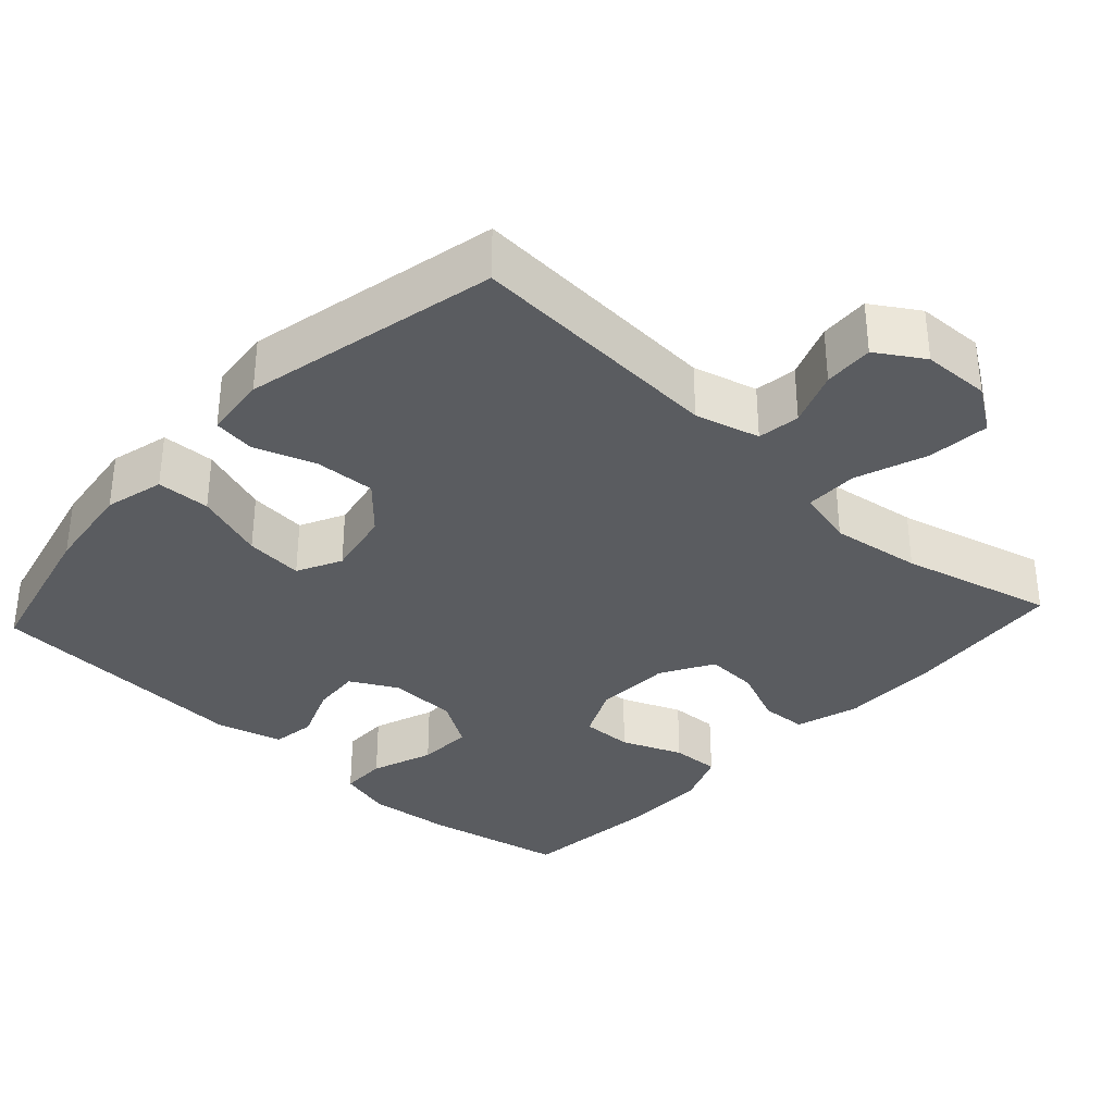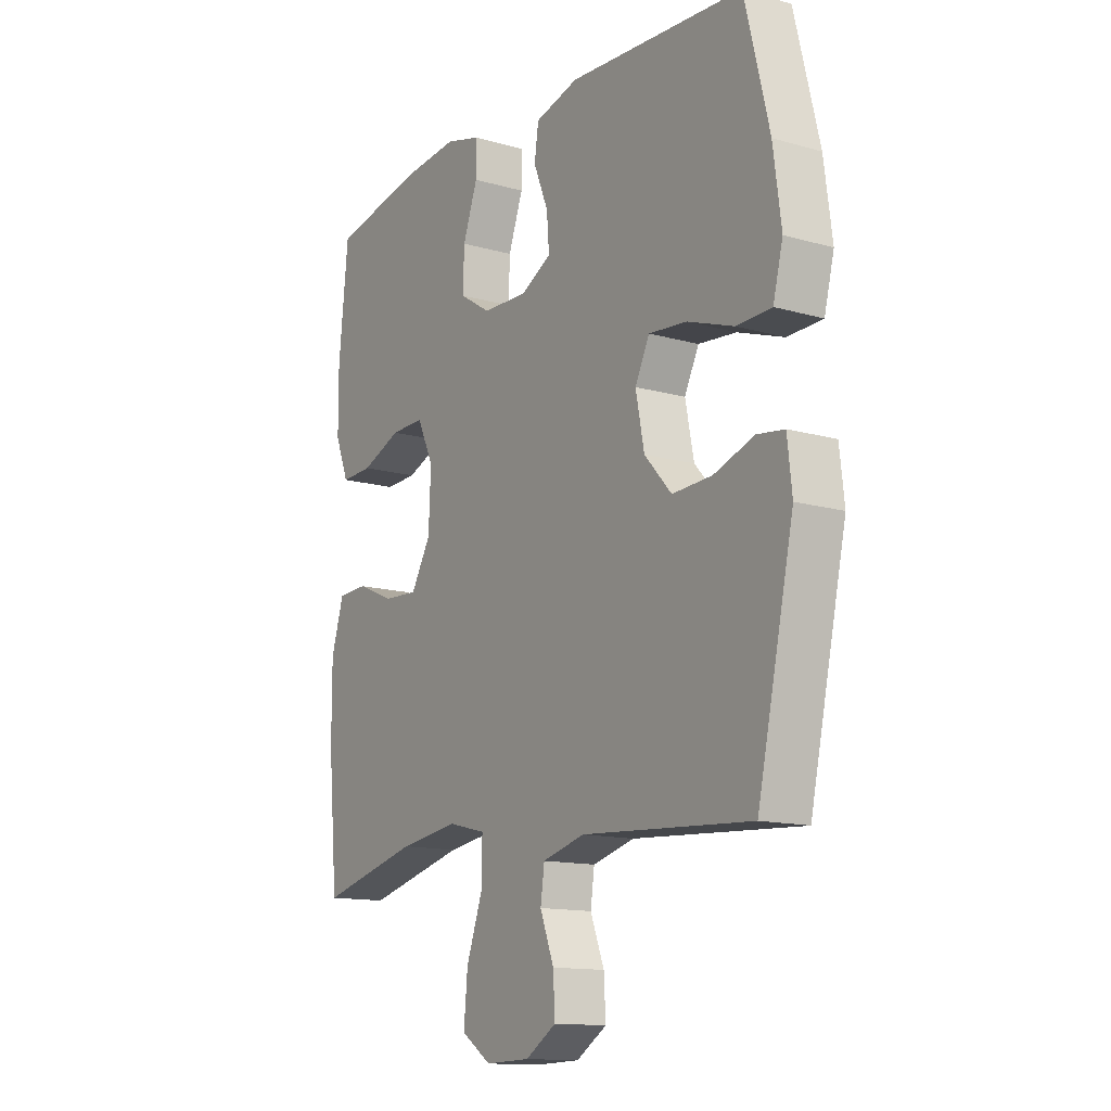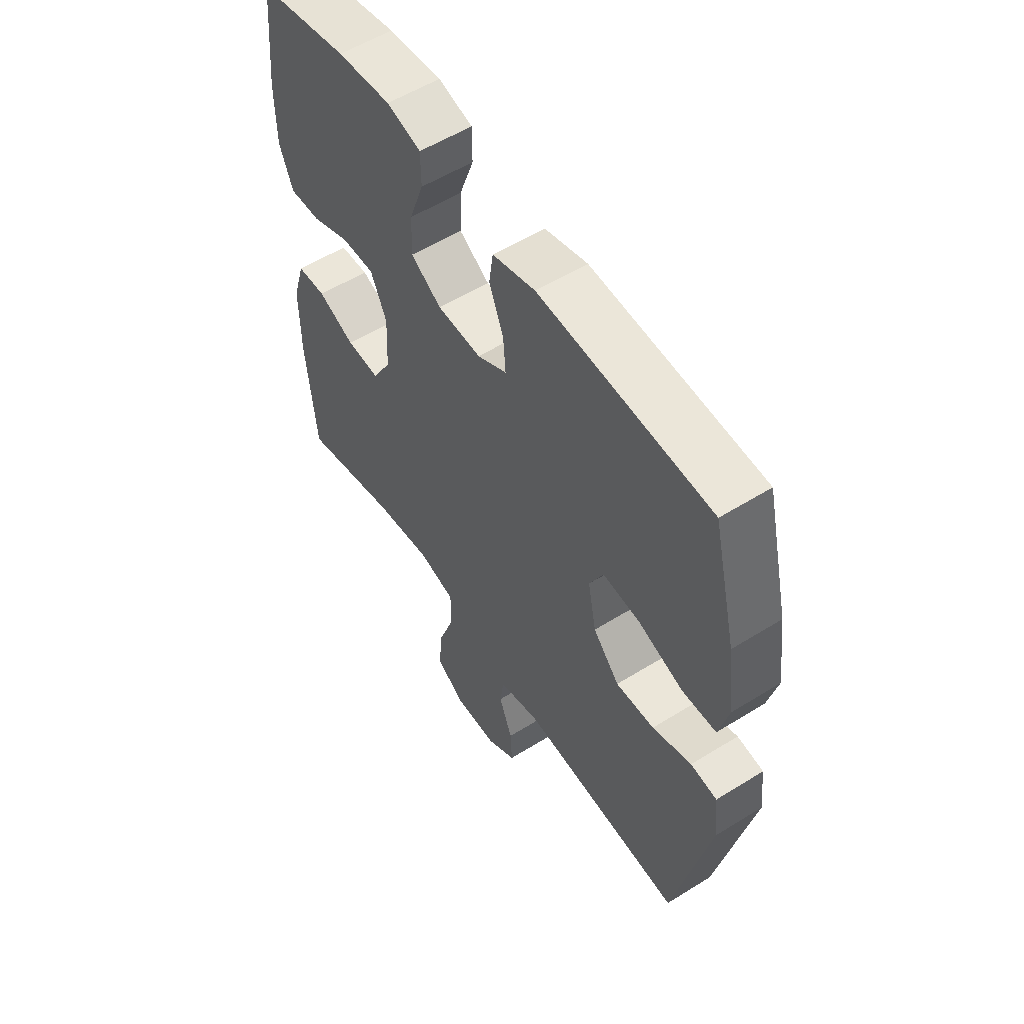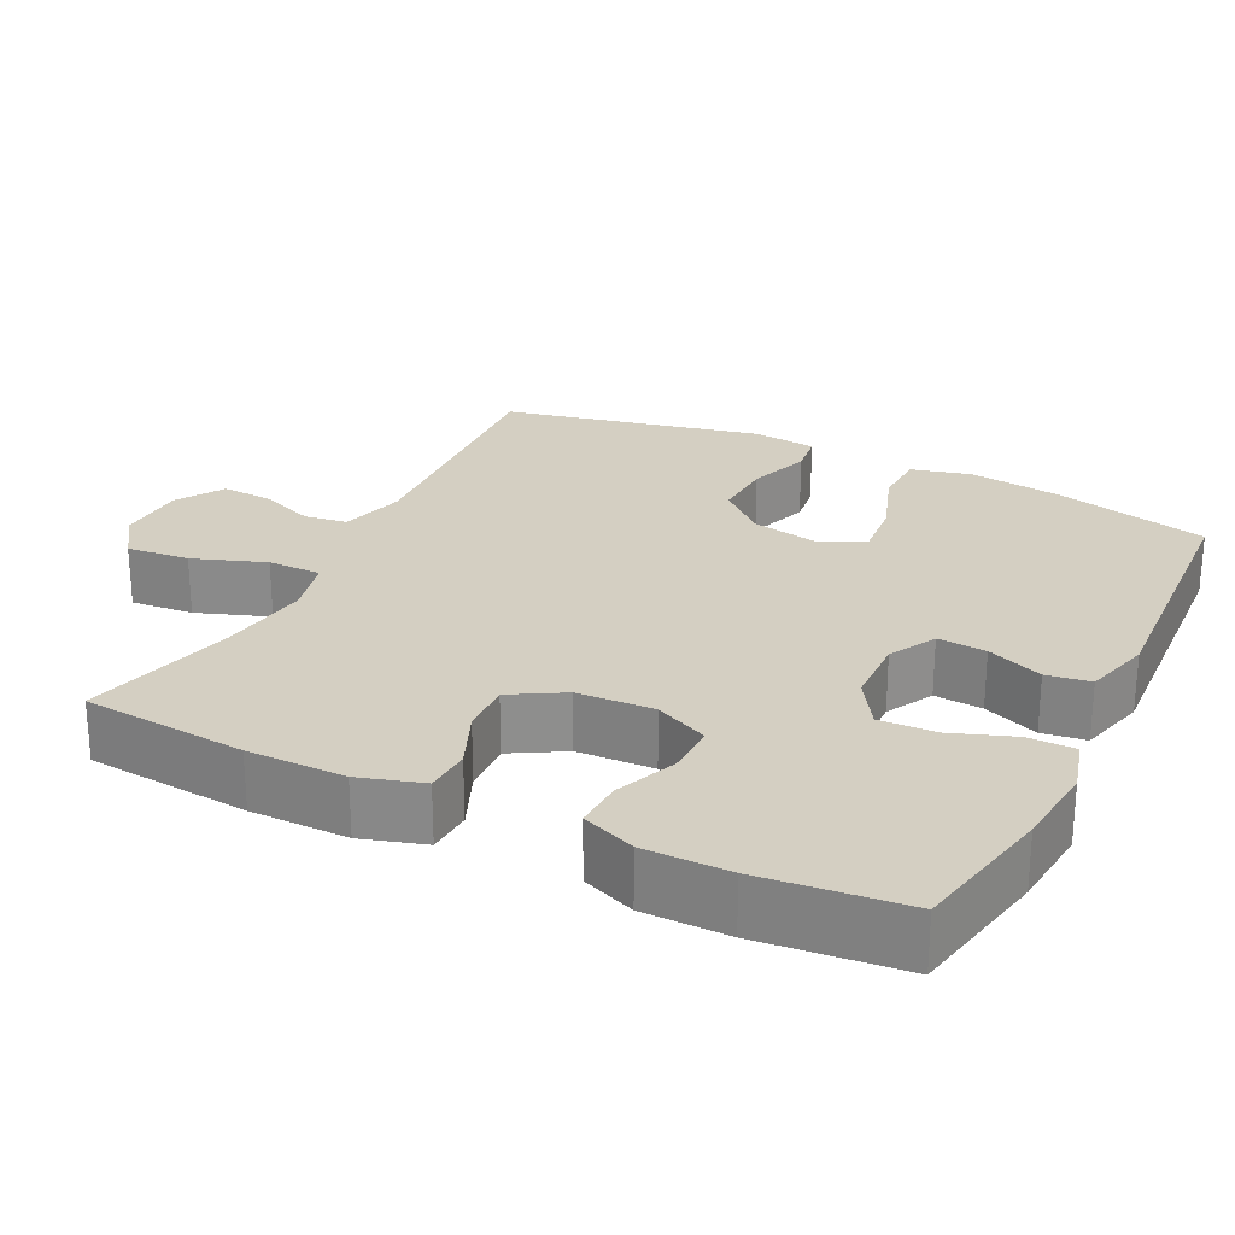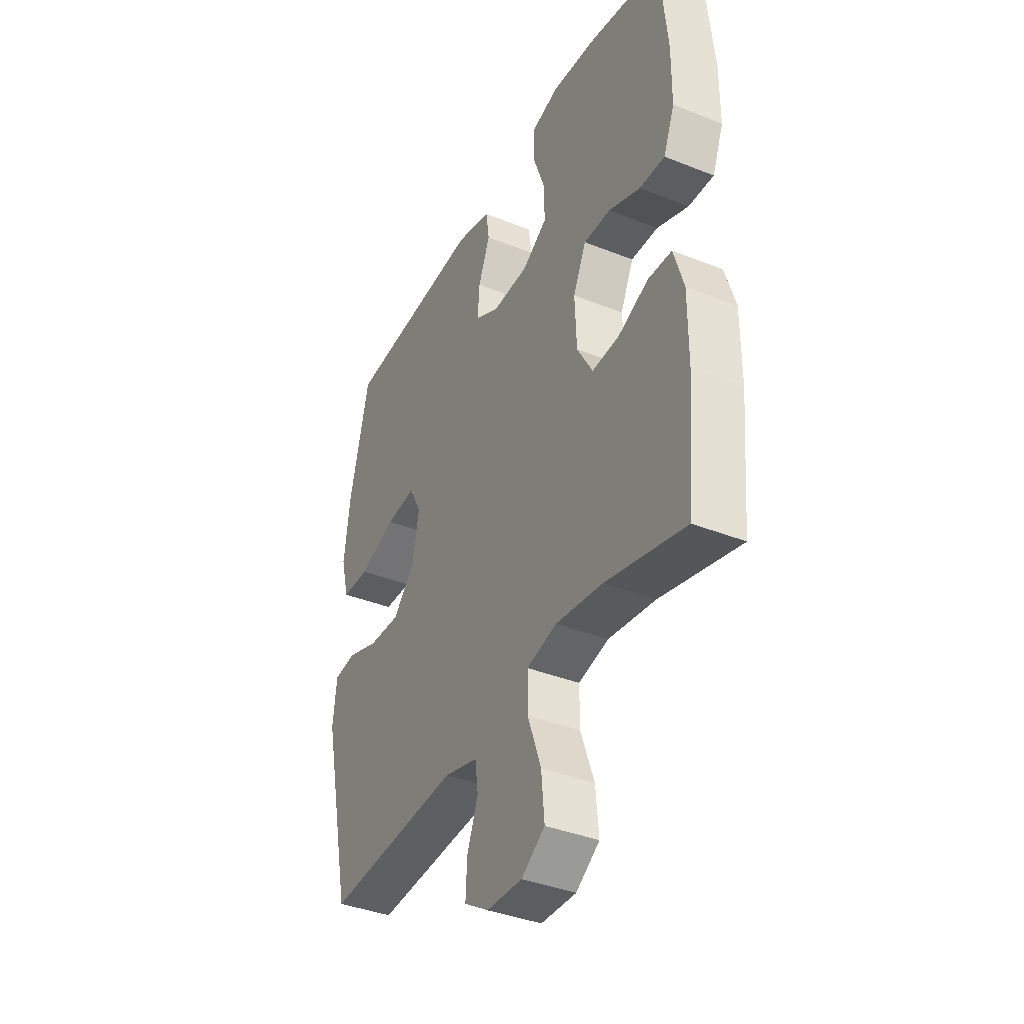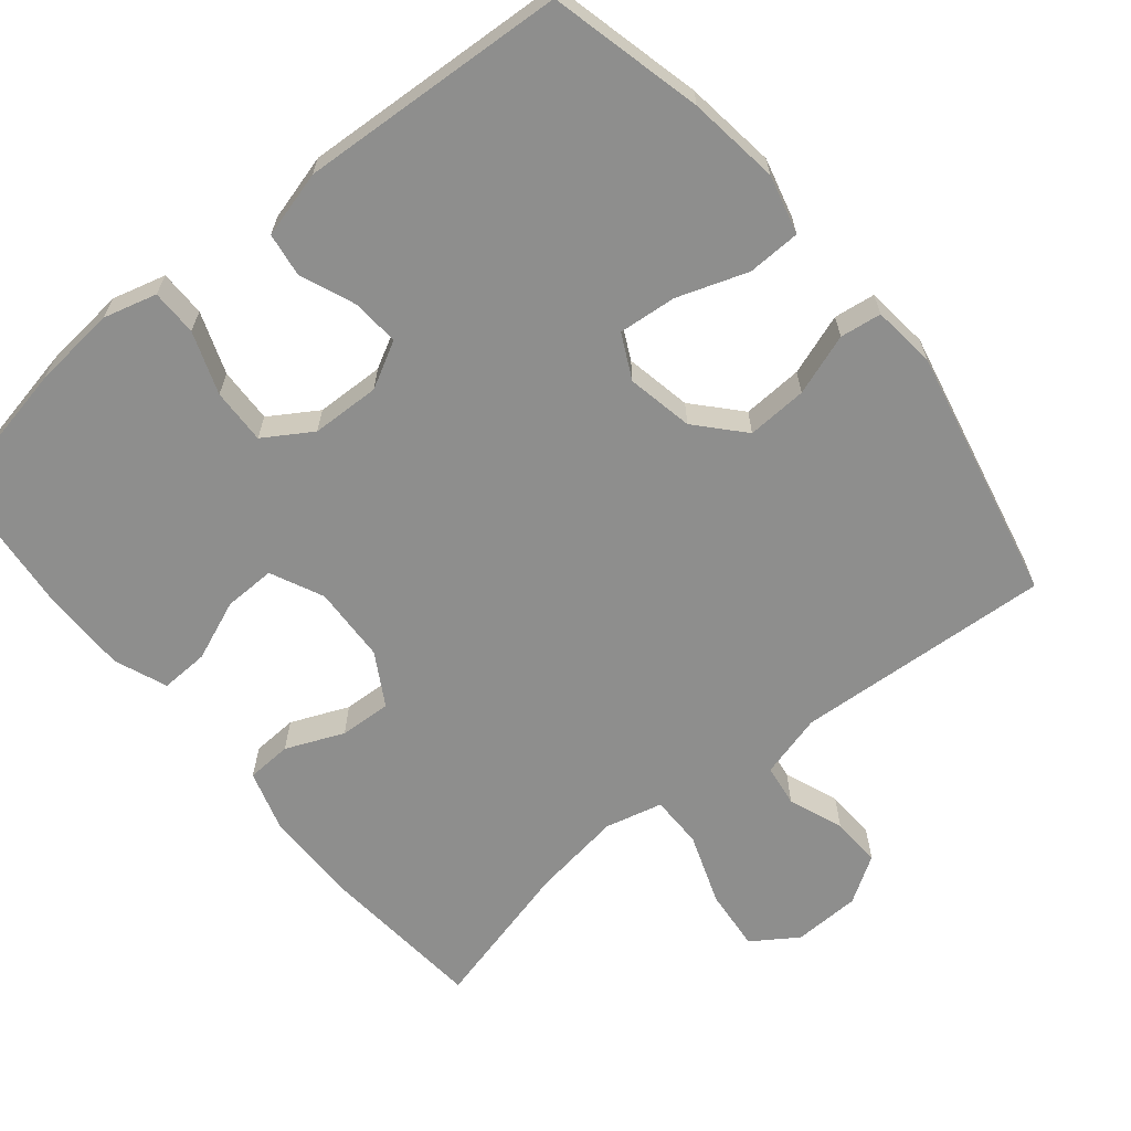
<metadata>
{"format":"obj","ext":"obj","renderer":"f3d","projection":"perspective","resolution":1024,"background":"white","views":[{"elev":-34.4,"azim":137.3,"up":"+Y"},{"elev":-13.5,"azim":57.3,"up":"+Z"},{"elev":55.7,"azim":56.8,"up":"+Z"},{"elev":25.4,"azim":-63.8,"up":"+Y"},{"elev":-38.3,"azim":-116.8,"up":"+Z"},{"elev":-64.9,"azim":39.3,"up":"+Y"}]}
</metadata>
<code>
o path4454
v -0.5393 0.0375 0.3332
v -0.5386 0.0375 0.2175
v -0.5098 0.0375 0.1452
v -0.4433 0.0375 0.1479
v -0.3605 0.0375 0.1816
v -0.2901 0.0375 0.1831
v -0.2558 0.0375 0.1104
v -0.2604 0.0375 0.006305
v -0.3015 0.0375 -0.06505
v -0.3726 0.0375 -0.06149
v -0.452 0.0375 -0.02795
v -0.5141 0.0375 -0.03116
v -0.5402 0.0375 -0.1173
v -0.5398 0.0375 -0.2503
v -0.5196 0.0375 -0.4732
v -0.3118 0.0375 -0.4206
v -0.1883 0.0375 -0.4029
v -0.1095 0.0375 -0.4223
v -0.1093 0.0375 -0.4947
v -0.1444 0.0375 -0.5927
v -0.1523 0.0375 -0.6778
v -0.09053 0.0375 -0.7194
v 0.00191 0.0375 -0.7167
v 0.0658 0.0375 -0.6764
v 0.06219 0.0375 -0.608
v 0.03323 0.0375 -0.5328
v 0.04133 0.0375 -0.4747
v 0.1293 0.0375 -0.451
v 0.4821 0.0375 -0.4732
v 0.5581 0.0375 -0.1246
v 0.5484 0.0375 -0.03781
v 0.4918 0.0375 -0.03015
v 0.4079 0.0375 -0.05927
v 0.325 0.0375 -0.06344
v 0.2683 0.0375 -0.000942
v 0.2503 0.0375 0.08993
v 0.2805 0.0375 0.1509
v 0.3599 0.0375 0.1437
v 0.4564 0.0375 0.1103
v 0.5296 0.0375 0.1126
v 0.5501 0.0375 0.1935
v 0.5334 0.0375 0.3188
v 0.4821 0.0375 0.5287
v 0.1156 0.0375 0.5501
v 0.02404 0.0375 0.5253
v 0.01557 0.0375 0.4658
v 0.04612 0.0375 0.3902
v 0.05141 0.0375 0.3244
v -0.01227 0.0375 0.2901
v -0.1064 0.0375 0.2928
v -0.1718 0.0375 0.3341
v -0.1693 0.0375 0.4101
v -0.1385 0.0375 0.4953
v -0.139 0.0375 0.5588
v -0.2122 0.0375 0.5786
v -0.3268 0.0375 0.5675
v -0.5196 0.0375 0.5287
v -0.5393 -0.0375 0.3332
v -0.5386 -0.0375 0.2175
v -0.5098 -0.0375 0.1452
v -0.4433 -0.0375 0.1479
v -0.3605 -0.0375 0.1816
v -0.2901 -0.0375 0.1831
v -0.2558 -0.0375 0.1104
v -0.2604 -0.0375 0.006305
v -0.3015 -0.0375 -0.06505
v -0.3726 -0.0375 -0.06149
v -0.452 -0.0375 -0.02795
v -0.5141 -0.0375 -0.03116
v -0.5402 -0.0375 -0.1173
v -0.5398 -0.0375 -0.2503
v -0.5196 -0.0375 -0.4732
v -0.3118 -0.0375 -0.4206
v -0.1883 -0.0375 -0.4029
v -0.1095 -0.0375 -0.4223
v -0.1093 -0.0375 -0.4947
v -0.1444 -0.0375 -0.5927
v -0.1523 -0.0375 -0.6778
v -0.09053 -0.0375 -0.7194
v 0.00191 -0.0375 -0.7167
v 0.0658 -0.0375 -0.6764
v 0.06219 -0.0375 -0.608
v 0.03323 -0.0375 -0.5328
v 0.04133 -0.0375 -0.4747
v 0.1293 -0.0375 -0.451
v 0.4821 -0.0375 -0.4732
v 0.5581 -0.0375 -0.1246
v 0.5484 -0.0375 -0.03781
v 0.4918 -0.0375 -0.03015
v 0.4079 -0.0375 -0.05927
v 0.325 -0.0375 -0.06344
v 0.2683 -0.0375 -0.000942
v 0.2503 -0.0375 0.08993
v 0.2805 -0.0375 0.1509
v 0.3599 -0.0375 0.1437
v 0.4564 -0.0375 0.1103
v 0.5296 -0.0375 0.1126
v 0.5501 -0.0375 0.1935
v 0.5334 -0.0375 0.3188
v 0.4821 -0.0375 0.5287
v 0.1156 -0.0375 0.5501
v 0.02404 -0.0375 0.5253
v 0.01557 -0.0375 0.4658
v 0.04612 -0.0375 0.3902
v 0.05141 -0.0375 0.3244
v -0.01227 -0.0375 0.2901
v -0.1064 -0.0375 0.2928
v -0.1718 -0.0375 0.3341
v -0.1693 -0.0375 0.4101
v -0.1385 -0.0375 0.4953
v -0.139 -0.0375 0.5588
v -0.2122 -0.0375 0.5786
v -0.3268 -0.0375 0.5675
v -0.5196 -0.0375 0.5287
v -0.5141 0.0375 -0.03116
v -0.5141 0.0375 -0.03116
v -0.5402 0.0375 -0.1173
v -0.5398 0.0375 -0.2503
v -0.5393 0.0375 0.3332
v -0.5386 0.0375 0.2175
v -0.5098 0.0375 0.1452
v -0.5098 0.0375 0.1452
v -0.5196 0.0375 -0.4732
v -0.5196 0.0375 -0.4732
v -0.5196 0.0375 0.5287
v -0.5196 0.0375 0.5287
v -0.452 0.0375 -0.02795
v -0.4433 0.0375 0.1479
v -0.3726 0.0375 -0.06149
v -0.3605 0.0375 0.1816
v -0.3268 0.0375 0.5675
v -0.3118 0.0375 -0.4206
v -0.3015 0.0375 -0.06505
v -0.3015 0.0375 -0.06505
v -0.2901 0.0375 0.1831
v -0.2901 0.0375 0.1831
v -0.2122 0.0375 0.5786
v -0.1883 0.0375 -0.4029
v -0.2604 0.0375 0.006305
v -0.2558 0.0375 0.1104
v -0.139 0.0375 0.5588
v -0.139 0.0375 0.5588
v -0.1718 0.0375 0.3341
v -0.1693 0.0375 0.4101
v -0.1095 0.0375 -0.4223
v -0.1095 0.0375 -0.4223
v -0.1064 0.0375 0.2928
v -0.1385 0.0375 0.4953
v -0.1444 0.0375 -0.5927
v -0.1523 0.0375 -0.6778
v -0.1523 0.0375 -0.6778
v -0.09053 0.0375 -0.7194
v -0.1093 0.0375 -0.4947
v -0.01227 0.0375 0.2901
v 0.00191 0.0375 -0.7167
v 0.05141 0.0375 0.3244
v 0.05141 0.0375 0.3244
v 0.0658 0.0375 -0.6764
v 0.0658 0.0375 -0.6764
v 0.02404 0.0375 0.5253
v 0.02404 0.0375 0.5253
v 0.01557 0.0375 0.4658
v 0.04612 0.0375 0.3902
v 0.1156 0.0375 0.5501
v 0.03323 0.0375 -0.5328
v 0.04133 0.0375 -0.4747
v 0.04133 0.0375 -0.4747
v 0.06219 0.0375 -0.608
v 0.1293 0.0375 -0.451
v 0.2503 0.0375 0.08993
v 0.2805 0.0375 0.1509
v 0.2805 0.0375 0.1509
v 0.2683 0.0375 -0.000942
v 0.325 0.0375 -0.06344
v 0.3599 0.0375 0.1437
v 0.4079 0.0375 -0.05927
v 0.4564 0.0375 0.1103
v 0.4821 0.0375 0.5287
v 0.4821 0.0375 0.5287
v 0.4918 0.0375 -0.03015
v 0.5296 0.0375 0.1126
v 0.5296 0.0375 0.1126
v 0.4821 0.0375 -0.4732
v 0.4821 0.0375 -0.4732
v 0.5484 0.0375 -0.03781
v 0.5484 0.0375 -0.03781
v 0.5334 0.0375 0.3188
v 0.5501 0.0375 0.1935
v 0.5581 0.0375 -0.1246
v -0.5141 -0.0375 -0.03116
v -0.5141 -0.0375 -0.03116
v -0.5402 -0.0375 -0.1173
v -0.5398 -0.0375 -0.2503
v -0.5393 -0.0375 0.3332
v -0.5386 -0.0375 0.2175
v -0.5098 -0.0375 0.1452
v -0.5098 -0.0375 0.1452
v -0.5196 -0.0375 -0.4732
v -0.5196 -0.0375 -0.4732
v -0.5196 -0.0375 0.5287
v -0.5196 -0.0375 0.5287
v -0.452 -0.0375 -0.02795
v -0.4433 -0.0375 0.1479
v -0.3726 -0.0375 -0.06149
v -0.3605 -0.0375 0.1816
v -0.3268 -0.0375 0.5675
v -0.3118 -0.0375 -0.4206
v -0.3015 -0.0375 -0.06505
v -0.3015 -0.0375 -0.06505
v -0.2901 -0.0375 0.1831
v -0.2901 -0.0375 0.1831
v -0.2122 -0.0375 0.5786
v -0.1883 -0.0375 -0.4029
v -0.2604 -0.0375 0.006305
v -0.2558 -0.0375 0.1104
v -0.139 -0.0375 0.5588
v -0.139 -0.0375 0.5588
v -0.1718 -0.0375 0.3341
v -0.1693 -0.0375 0.4101
v -0.1095 -0.0375 -0.4223
v -0.1095 -0.0375 -0.4223
v -0.1064 -0.0375 0.2928
v -0.1385 -0.0375 0.4953
v -0.1444 -0.0375 -0.5927
v -0.1523 -0.0375 -0.6778
v -0.1523 -0.0375 -0.6778
v -0.09053 -0.0375 -0.7194
v -0.1093 -0.0375 -0.4947
v -0.01227 -0.0375 0.2901
v 0.00191 -0.0375 -0.7167
v 0.05141 -0.0375 0.3244
v 0.05141 -0.0375 0.3244
v 0.0658 -0.0375 -0.6764
v 0.0658 -0.0375 -0.6764
v 0.02404 -0.0375 0.5253
v 0.02404 -0.0375 0.5253
v 0.01557 -0.0375 0.4658
v 0.04612 -0.0375 0.3902
v 0.1156 -0.0375 0.5501
v 0.03323 -0.0375 -0.5328
v 0.04133 -0.0375 -0.4747
v 0.04133 -0.0375 -0.4747
v 0.06219 -0.0375 -0.608
v 0.1293 -0.0375 -0.451
v 0.2503 -0.0375 0.08993
v 0.2805 -0.0375 0.1509
v 0.2805 -0.0375 0.1509
v 0.2683 -0.0375 -0.000942
v 0.325 -0.0375 -0.06344
v 0.3599 -0.0375 0.1437
v 0.4079 -0.0375 -0.05927
v 0.4564 -0.0375 0.1103
v 0.4821 -0.0375 0.5287
v 0.4821 -0.0375 0.5287
v 0.4918 -0.0375 -0.03015
v 0.5296 -0.0375 0.1126
v 0.5296 -0.0375 0.1126
v 0.4821 -0.0375 -0.4732
v 0.4821 -0.0375 -0.4732
v 0.5484 -0.0375 -0.03781
v 0.5484 -0.0375 -0.03781
v 0.5334 -0.0375 0.3188
v 0.5501 -0.0375 0.1935
v 0.5581 -0.0375 -0.1246
f 238 239 237
f 246 231 245
f 245 229 214
f 252 263 250
f 215 222 210
f 248 244 249
f 262 246 250
f 205 195 203
f 251 264 255
f 227 230 224
f 219 206 194
f 262 250 263
f 239 246 253
f 194 218 219
f 225 227 224
f 231 246 238
f 220 248 214
f 243 224 230
f 208 204 207
f 220 214 208
f 207 204 193
f 213 208 207
f 215 229 222
f 258 249 244
f 204 202 192
f 220 208 213
f 264 251 258
f 207 193 198
f 244 248 220
f 233 243 230
f 248 245 214
f 218 194 205
f 235 237 239
f 238 246 239
f 210 218 205
f 193 204 192
f 212 219 223
f 222 218 210
f 192 202 190
f 212 223 216
f 256 263 252
f 205 194 195
f 224 240 228
f 260 255 264
f 229 245 231
f 241 244 220
f 214 229 215
f 251 249 258
f 203 195 196
f 194 206 200
f 206 219 212
f 253 246 262
f 240 241 228
f 228 241 220
f 224 243 240
f 116 13 70 191
f 13 14 71 70
f 1 2 59 58
f 2 122 197 59
f 14 124 199 71
f 126 1 58 201
f 11 12 69 68
f 3 4 61 60
f 10 11 68 67
f 4 5 62 61
f 56 57 114 113
f 15 16 73 72
f 134 10 67 209
f 5 136 211 62
f 55 56 113 112
f 16 17 74 73
f 8 9 66 65
f 6 7 64 63
f 7 8 65 64
f 142 55 112 217
f 51 52 109 108
f 17 146 221 74
f 50 51 108 107
f 53 54 111 110
f 52 53 110 109
f 20 151 226 77
f 21 22 79 78
f 19 20 77 76
f 18 19 76 75
f 49 50 107 106
f 22 23 80 79
f 157 49 106 232
f 23 159 234 80
f 161 46 103 236
f 46 47 104 103
f 44 45 102 101
f 26 167 242 83
f 25 26 83 82
f 24 25 82 81
f 27 28 85 84
f 47 48 105 104
f 36 172 247 93
f 35 36 93 92
f 34 35 92 91
f 37 38 95 94
f 33 34 91 90
f 38 39 96 95
f 179 44 101 254
f 32 33 90 89
f 39 182 257 96
f 28 184 259 85
f 186 32 89 261
f 42 43 100 99
f 41 42 99 98
f 40 41 98 97
f 30 31 88 87
f 29 30 87 86
f 163 162 164
f 171 170 156
f 170 139 154
f 177 175 188
f 140 135 147
f 173 174 169
f 187 175 171
f 130 128 120
f 176 180 189
f 152 149 155
f 144 119 131
f 187 188 175
f 164 178 171
f 119 144 143
f 150 149 152
f 156 163 171
f 145 139 173
f 168 155 149
f 133 132 129
f 145 133 139
f 132 118 129
f 138 132 133
f 140 147 154
f 183 169 174
f 129 117 127
f 145 138 133
f 189 183 176
f 132 123 118
f 169 145 173
f 158 155 168
f 173 139 170
f 143 130 119
f 160 164 162
f 163 164 171
f 135 130 143
f 118 117 129
f 137 148 144
f 147 135 143
f 117 115 127
f 137 141 148
f 181 177 188
f 130 120 119
f 149 153 165
f 185 189 180
f 154 156 170
f 166 145 169
f 139 140 154
f 176 183 174
f 128 121 120
f 119 125 131
f 131 137 144
f 178 187 171
f 165 153 166
f 153 145 166
f 149 165 168

</code>
